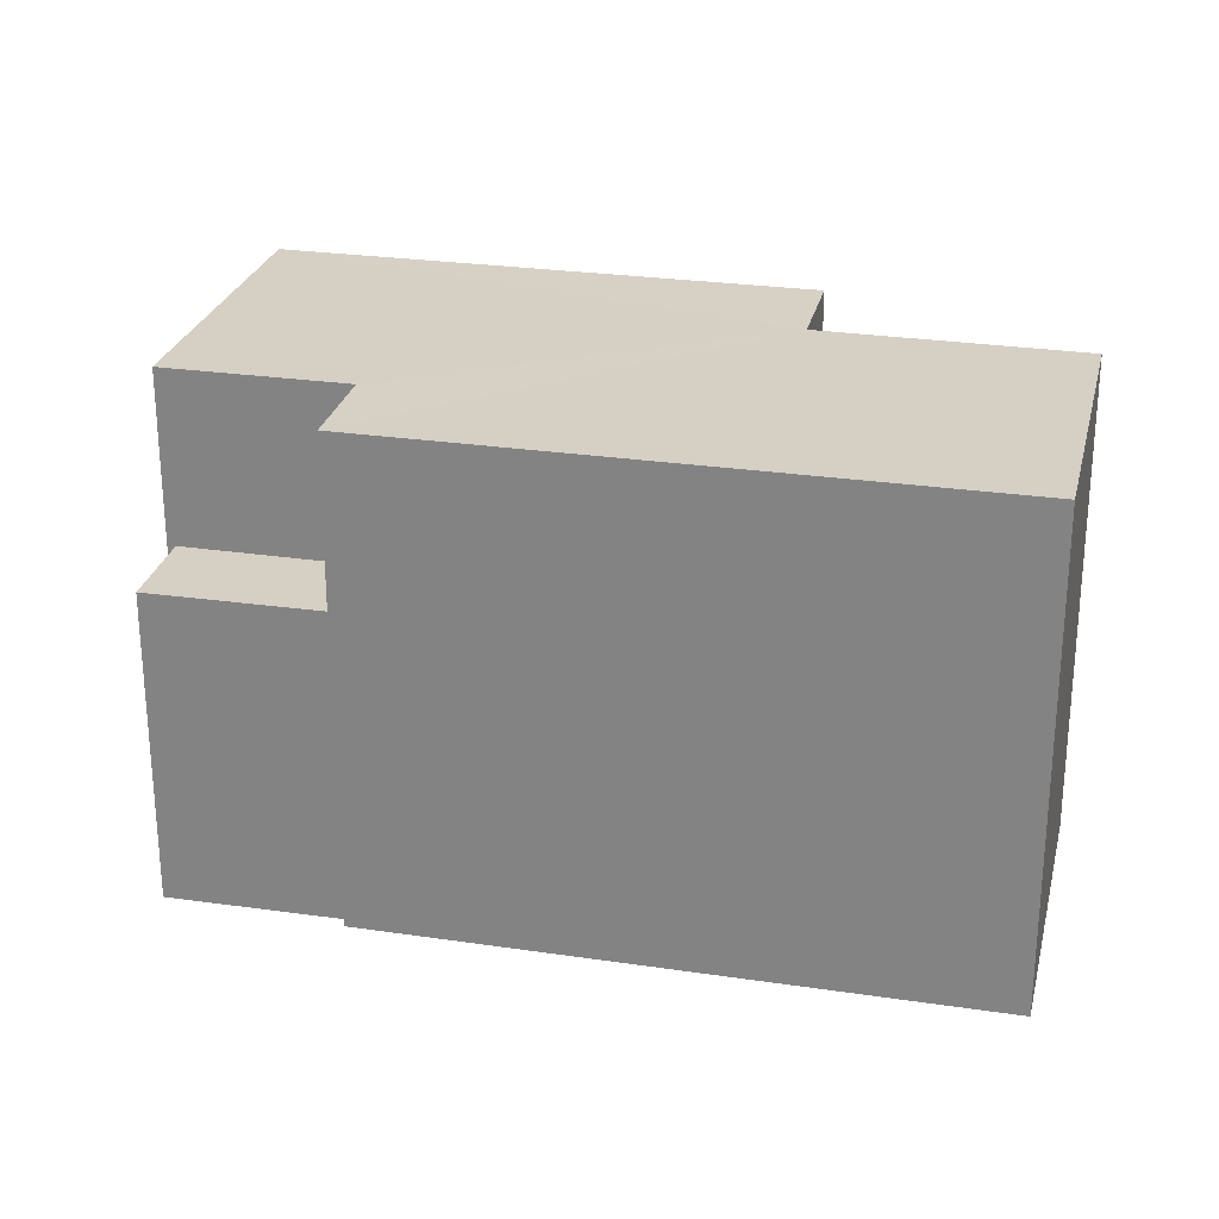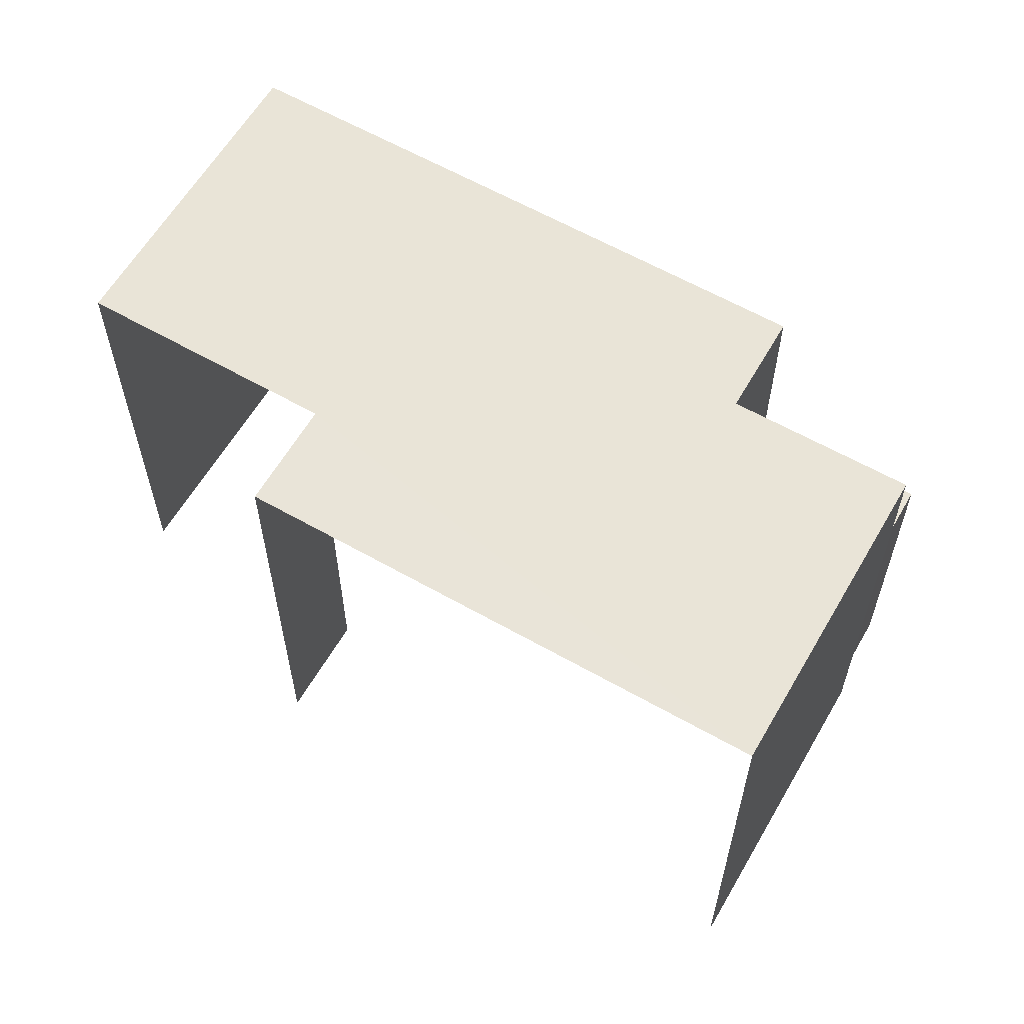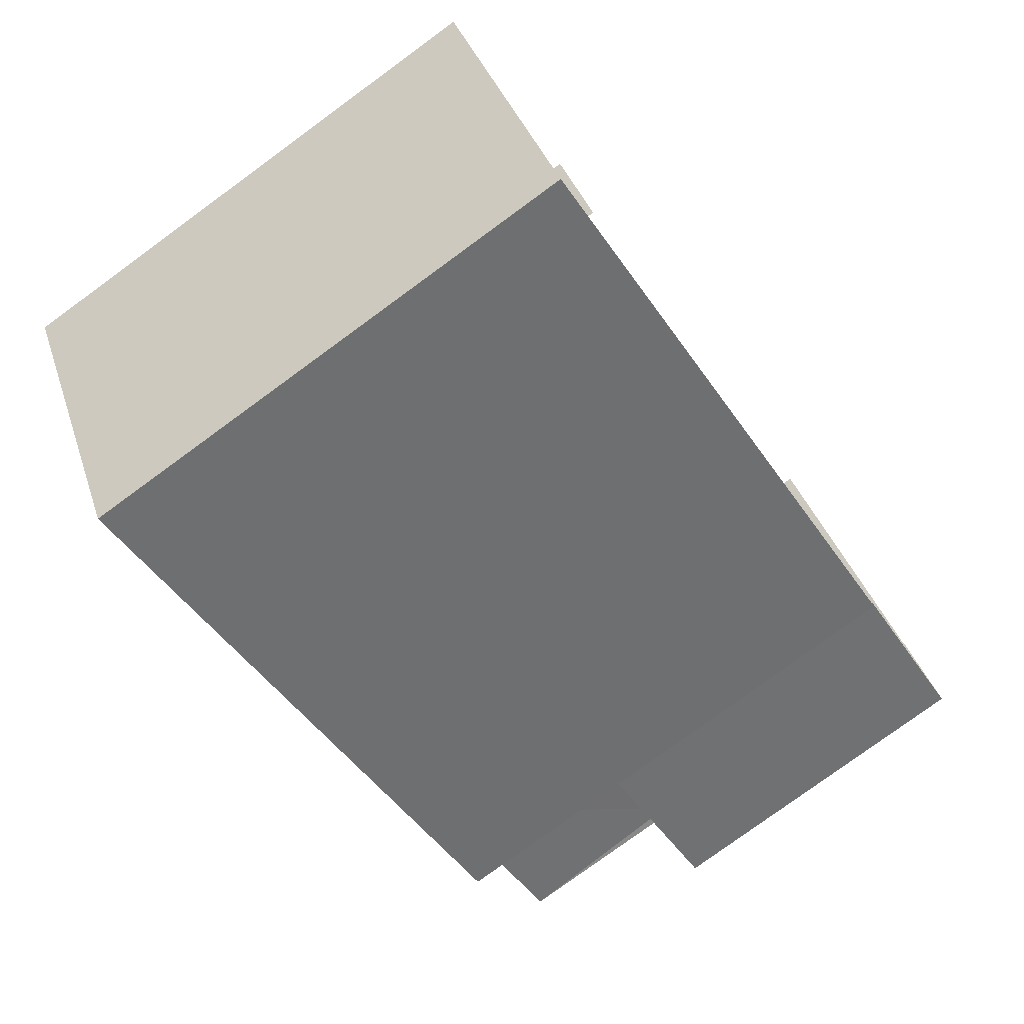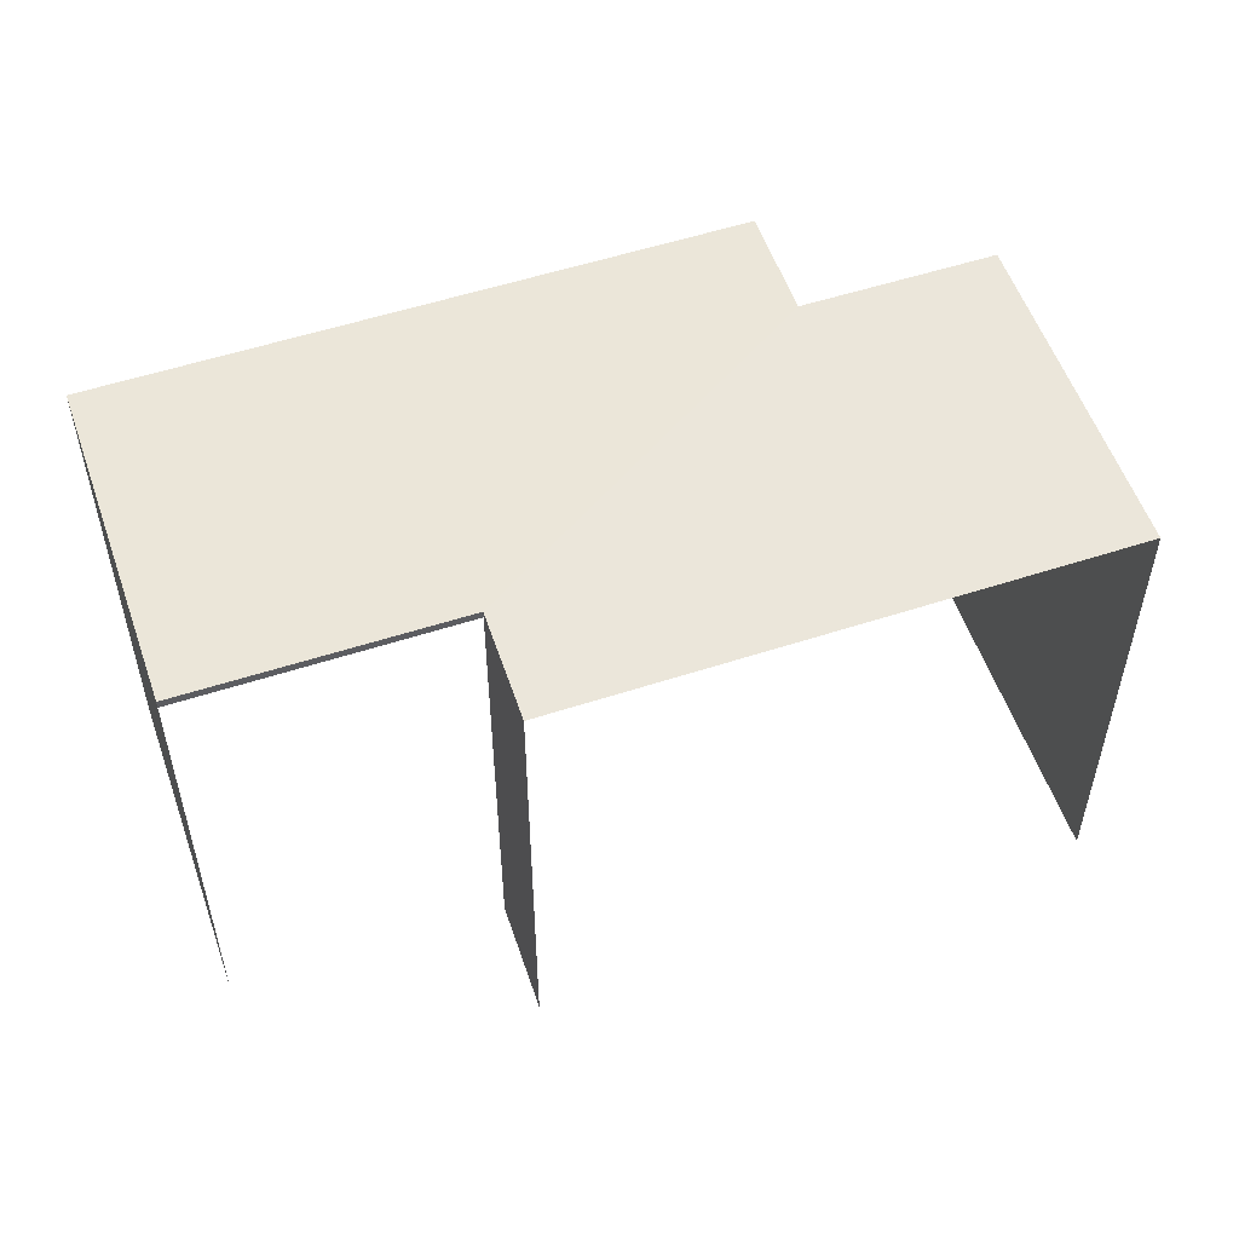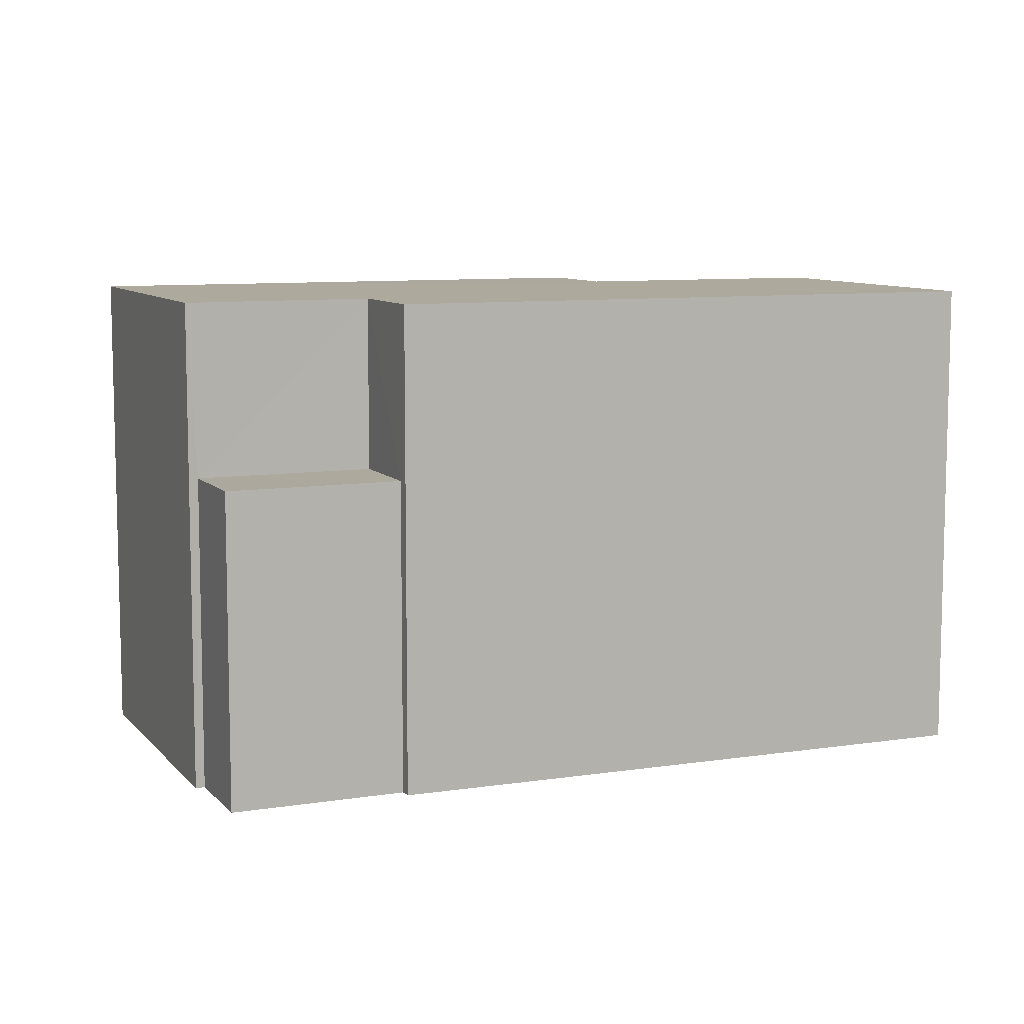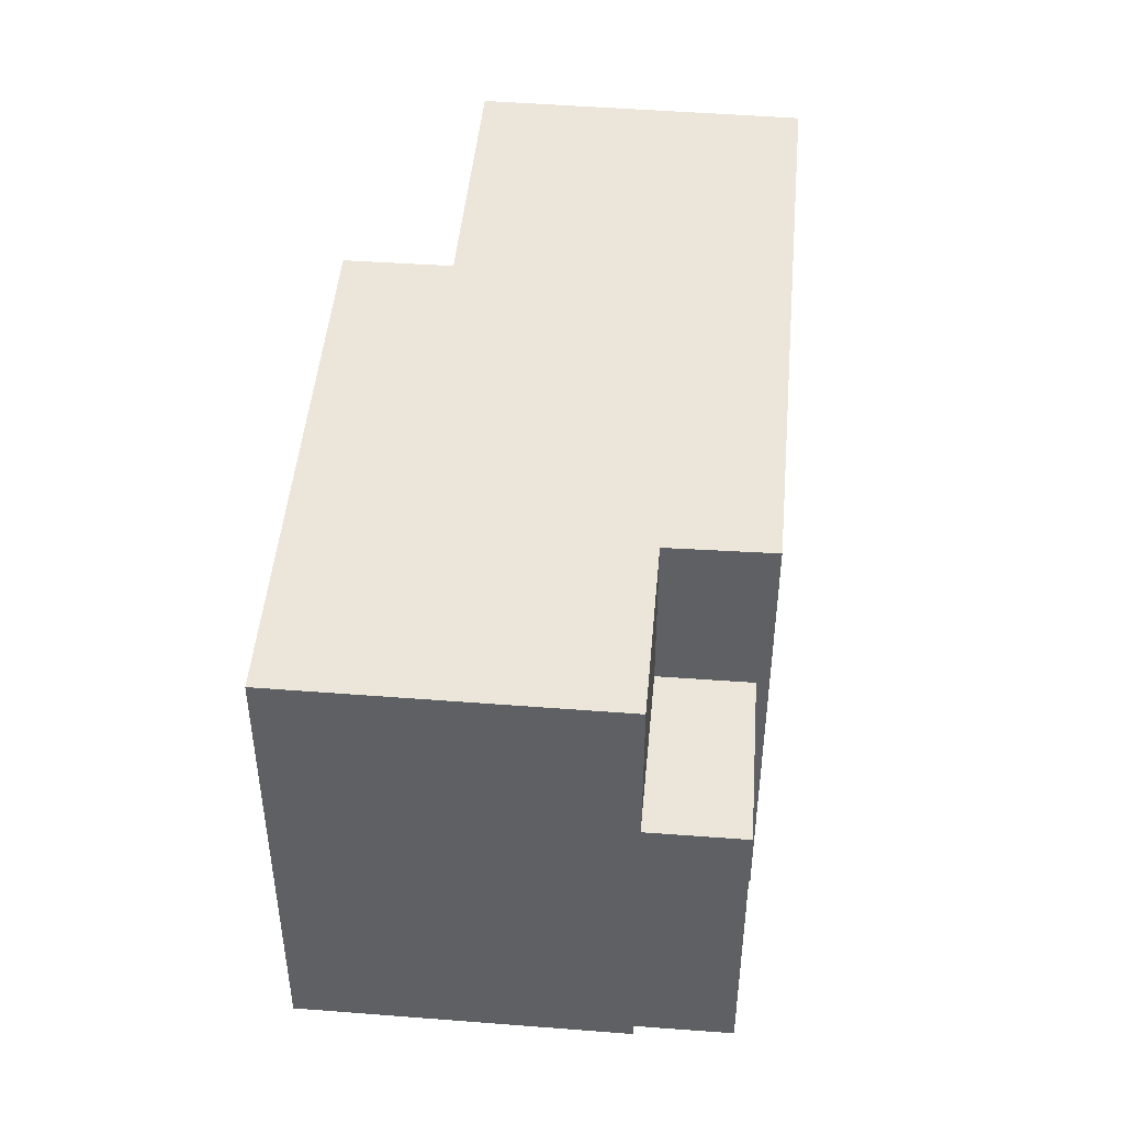
<metadata>
{"format":"obj","ext":"obj","renderer":"f3d","projection":"perspective","resolution":1024,"background":"white","views":[{"elev":26.4,"azim":-16.4,"up":"+Z"},{"elev":60.8,"azim":-179.3,"up":"+Z"},{"elev":-78.8,"azim":126.1,"up":"+Y"},{"elev":55.0,"azim":131.5,"up":"+Z"},{"elev":8.8,"azim":-52.1,"up":"+Z"},{"elev":47.3,"azim":-114.5,"up":"+Z"}]}
</metadata>
<code>
v -2.256e+05 -1.276e+05 12.77
v -2.256e+05 -1.276e+05 12.77
v -2.256e+05 -1.276e+05 12.77
v -2.256e+05 -1.276e+05 12.77
v -2.256e+05 -1.276e+05 12.77
v -2.256e+05 -1.276e+05 12.77
v -2.256e+05 -1.276e+05 12.77
v -2.256e+05 -1.276e+05 12.77
v -2.256e+05 -1.276e+05 12.77
v -2.256e+05 -1.276e+05 12.77
v -2.256e+05 -1.276e+05 19.59
v -2.256e+05 -1.276e+05 19.59
v -2.256e+05 -1.276e+05 19.59
v -2.256e+05 -1.276e+05 19.59
v -2.256e+05 -1.276e+05 19.59
v -2.256e+05 -1.276e+05 19.59
v -2.256e+05 -1.276e+05 19.59
v -2.256e+05 -1.276e+05 19.59
v -2.256e+05 -1.276e+05 17.17
v -2.256e+05 -1.276e+05 17.17
v -2.256e+05 -1.276e+05 17.17
v -2.256e+05 -1.276e+05 17.17
f 1 2 3
f 4 1 5
f 6 7 3
f 8 9 5
f 7 10 8
f 7 1 3
f 8 5 1
f 7 8 1
f 8 12 9
f 8 13 12
f 16 10 7
f 16 15 10
f 11 12 13
f 14 11 13
f 13 15 16
f 17 16 18
f 14 13 17
f 17 13 16
f 19 20 21
f 22 19 21
f 6 19 18
f 18 19 17
f 6 3 19
f 17 19 22
f 12 5 9
f 12 11 5
f 11 4 5
f 11 14 4
f 16 7 6
f 18 16 6
f 3 2 20
f 19 3 20
f 13 10 15
f 13 8 10
f 1 20 2
f 1 21 20
f 1 4 21
f 4 14 21
f 21 17 22
f 21 14 17

</code>
